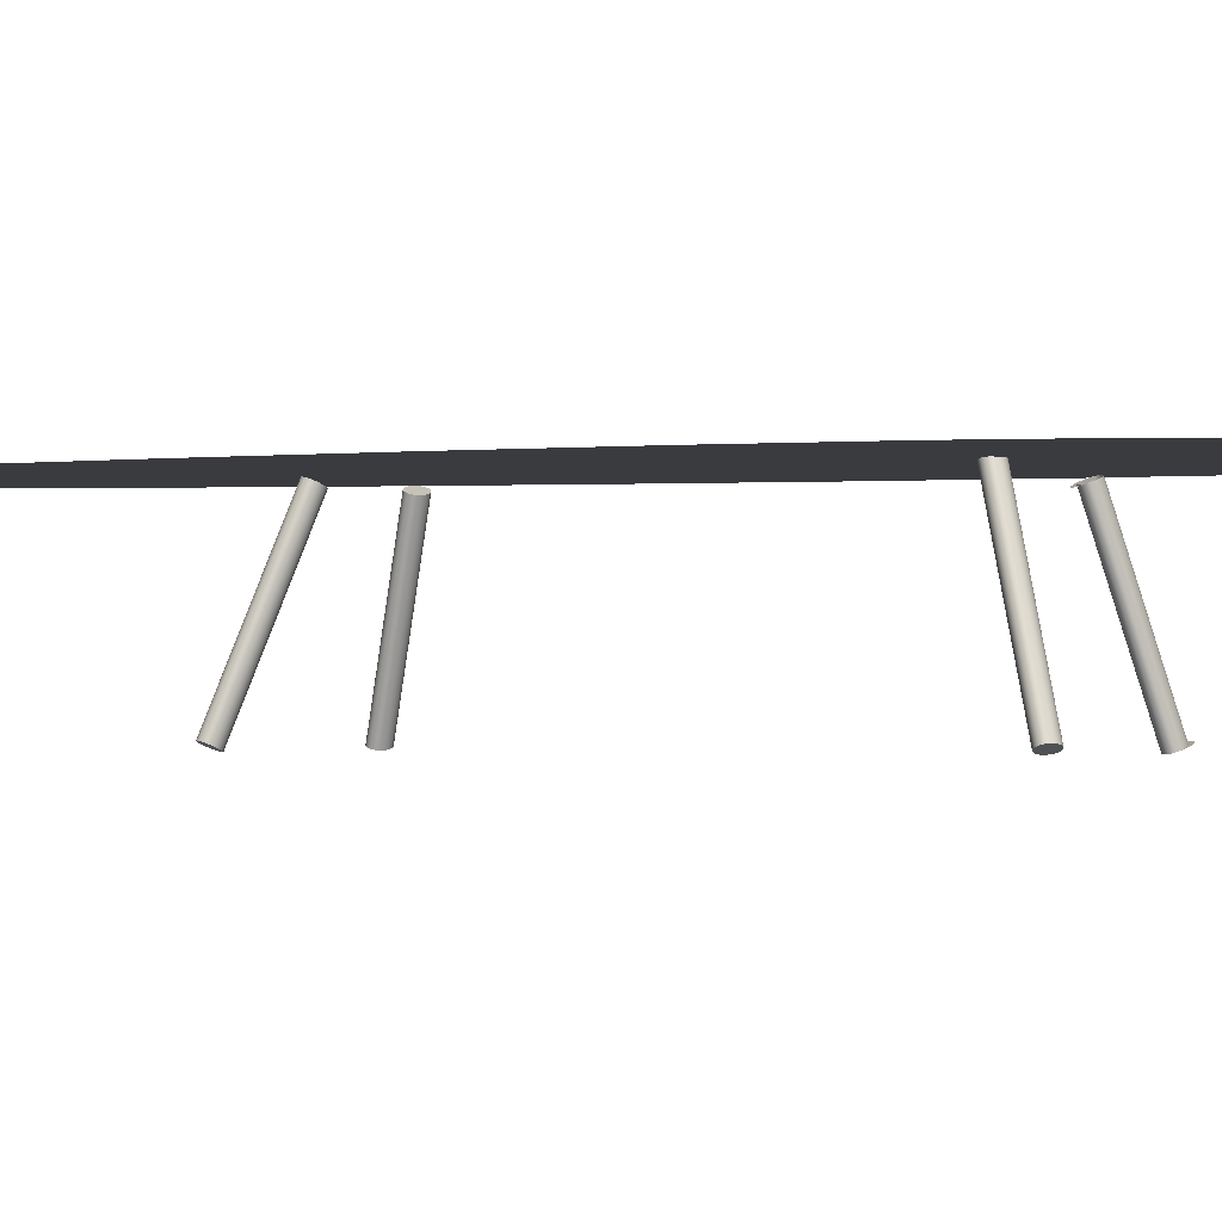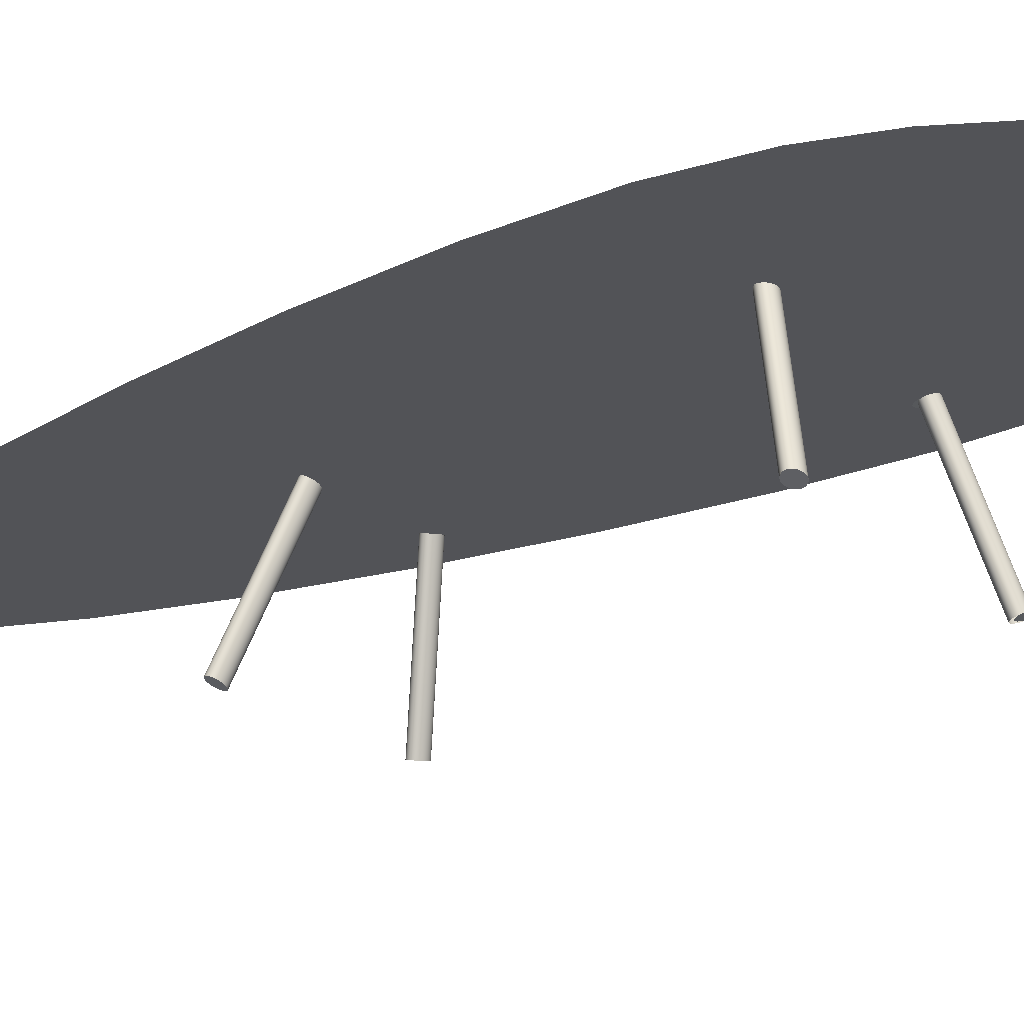
<metadata>
{"format":"obj","ext":"obj","renderer":"f3d","projection":"perspective","resolution":1024,"background":"white","views":[{"elev":-0.9,"azim":107.1,"up":"+Y"},{"elev":-22.3,"azim":122.6,"up":"+Y"}]}
</metadata>
<code>
g default
v -10.16 1.156 7.452
v -10.09 1.136 7.456
v -10.09 1.14 7.444
v -10.09 1.133 7.468
v -10.1 1.131 7.479
v -10.11 1.13 7.489
v -10.12 1.13 7.497
v -10.13 1.132 7.504
v -10.15 1.134 7.508
v -10.16 1.138 7.509
v -10.18 1.142 7.508
v -10.19 1.147 7.505
v -10.21 1.152 7.499
v -10.22 1.158 7.492
v -10.23 1.163 7.482
v -10.24 1.168 7.471
v -10.24 1.173 7.46
v -10.24 1.177 7.448
v -10.24 1.18 7.436
v -10.23 1.182 7.425
v -10.22 1.183 7.415
v -10.21 1.183 7.406
v -10.2 1.181 7.4
v -10.18 1.179 7.396
v -10.16 1.175 7.394
v -10.15 1.171 7.395
v -10.13 1.166 7.398
v -10.12 1.161 7.404
v -10.11 1.155 7.412
v -10.1 1.15 7.421
v -10.09 1.145 7.432
g polySurface52 polySurface49 polySurface44 polySurface37
f 1 2 3
f 1 3 31
f 1 31 30
f 1 30 29
f 1 29 28
f 1 28 27
f 1 27 26
f 1 26 25
f 1 25 24
f 1 24 23
f 1 23 22
f 1 22 21
f 1 21 20
f 1 20 19
f 1 19 18
f 1 18 17
f 1 17 16
f 1 16 15
f 1 15 14
f 1 14 13
f 1 13 12
f 1 12 11
f 1 11 10
f 1 10 9
f 1 9 8
f 1 8 7
f 1 7 6
f 1 6 5
f 1 5 4
f 1 4 2
g default
v -8.367 0.01629 7.167
v -8.377 0.01145 7.175
v -8.383 0.007011 7.186
v -8.386 0.003151 7.197
v -8.386 4.2e-05 7.21
v -8.383 -0.002178 7.222
v -8.376 -0.003415 7.234
v -8.367 -0.003613 7.245
v -8.355 -0.002764 7.255
v -8.342 -0.000905 7.262
v -8.327 0.001882 7.268
v -8.311 0.005476 7.271
v -8.295 0.009721 7.272
v -8.28 0.01443 7.27
v -8.266 0.0194 7.265
v -8.693 1.18 7.463
v -8.702 1.175 7.472
v -8.708 1.17 7.482
v -8.711 1.166 7.494
v -8.711 1.163 7.506
v -8.708 1.161 7.518
v -8.701 1.16 7.53
v -8.692 1.16 7.541
v -8.68 1.16 7.551
v -8.667 1.162 7.559
v -8.652 1.165 7.564
v -8.636 1.169 7.567
v -8.62 1.173 7.568
v -8.605 1.178 7.566
v -8.592 1.183 7.562
g polySurface44 polySurface37 polySurface45
f 33 48 47 32
f 34 49 48 33
f 35 50 49 34
f 36 51 50 35
f 37 52 51 36
f 38 53 52 37
f 39 54 53 38
f 40 55 54 39
f 41 56 55 40
f 42 57 56 41
f 43 58 57 42
f 44 59 58 43
f 45 60 59 44
f 46 61 60 45
g default
v -10.5 1.197 7.662
v -9.748 1.197 13.86
v -8.806 1.197 4.474
v -7.538 1.197 7.618
v -10.01 1.197 13.68
v -9.162 1.197 8.556
v -10.52 1.197 11.63
v -9.762 1.197 5.272
v -7.997 1.197 5.586
v -8.473 1.197 11.64
v -9.864 1.197 12.49
v -9.327 1.197 12.5
v -9.455 1.197 13.69
v -9.666 1.197 13.12
v -10.17 1.197 10.86
v -9.676 1.197 10.95
v -10.39 1.197 12.51
v -10.03 1.197 11.73
v -8.996 1.197 9.343
v -9.161 1.197 10.96
v -9.485 1.197 9.317
v -9.329 1.197 10.15
v -8.805 1.197 12.53
v -8.65 1.197 10.88
v -8.985 1.197 11.75
v -9.509 1.197 11.75
v -10.22 1.197 13.21
v -9.822 1.197 10.09
v -8.825 1.197 10.12
v -9.136 1.197 13.23
v -10.04 1.197 8.207
v -10.19 1.197 6.239
v -9.47 1.197 6.932
v -10.61 1.197 9.61
v -8.92 1.197 5.838
v -8.385 1.197 4.873
v -8.562 1.197 7.061
v -9.28 1.197 4.642
v -8.205 1.197 8.289
v -7.87 1.197 9.553
v -7.643 1.197 6.391
v -10.37 1.197 6.884
v -10.12 1.197 7.228
v -10.33 1.197 8.9
v -10.58 1.197 8.593
v -10.35 1.197 7.893
v -9.617 1.197 6.104
v -9.753 1.197 7.549
v -9.989 1.197 5.708
v -9.873 1.197 6.633
v -9.942 1.197 9.166
v -9.319 1.197 7.75
v -9.625 1.197 8.446
v -10.59 1.197 10.65
v -10.26 1.197 9.902
v -8.589 1.197 4.615
v -8.651 1.197 5.347
v -9.1 1.197 5.238
v -9.038 1.197 4.49
v -8.844 1.197 4.909
v -8.277 1.197 6.322
v -8.741 1.197 6.448
v -8.189 1.197 5.21
v -8.463 1.197 5.825
v -9.192 1.197 6.364
v -8.855 1.197 7.805
v -9.025 1.197 7.087
v -9.523 1.197 4.909
v -9.358 1.197 5.637
v -7.656 1.197 8.523
v -8.036 1.197 8.918
v -7.92 1.197 7.343
v -7.544 1.197 6.925
v -7.78 1.197 7.92
v -8.507 1.197 9.22
v -8.152 1.197 10.62
v -8.33 1.197 9.921
v -8.382 1.197 7.672
v -8.682 1.197 8.515
v -7.804 1.197 5.962
v -8.091 1.197 6.82
g polySurface37 polySurface43
f 75 74 91 73
f 79 78 88 72
f 83 82 89 77
f 86 85 90 81
f 107 106 95 105
f 111 110 93 104
f 114 113 94 109
f 116 76 89 112
f 121 120 99 119
f 125 124 97 118
f 128 127 98 123
f 130 108 94 126
f 135 134 102 133
f 138 137 101 132
f 140 80 90 136
f 142 122 98 139
f 74 75 66 63
f 75 72 88 66
f 75 73 87 72
f 78 79 76 68
f 79 77 89 76
f 79 72 87 77
f 82 83 80 67
f 83 81 90 80
f 83 77 87 81
f 85 86 84 71
f 86 73 91 84
f 86 81 87 73
f 106 107 103 62
f 107 104 93 103
f 107 105 92 104
f 110 111 108 69
f 111 109 94 108
f 111 104 92 109
f 113 114 82 67
f 114 112 89 82
f 114 109 92 112
f 76 116 115 68
f 116 105 95 115
f 116 112 92 105
f 120 121 117 64
f 121 118 97 117
f 121 119 96 118
f 124 125 122 70
f 125 123 98 122
f 125 118 96 123
f 127 128 113 67
f 128 126 94 113
f 128 123 96 126
f 108 130 129 69
f 130 119 99 129
f 130 126 96 119
f 134 135 131 65
f 135 132 101 131
f 135 133 100 132
f 137 138 85 71
f 138 136 90 85
f 138 132 100 136
f 80 140 127 67
f 140 139 98 127
f 140 136 100 139
f 122 142 141 70
f 142 133 102 141
f 142 139 100 133
g default
v -10.45 0.006403 7.078
v -10.38 -0.0101 7.07
v -10.38 -0.01403 7.082
v -10.38 -0.01707 7.094
v -10.39 -0.01908 7.105
v -10.4 -0.01998 7.115
v -10.41 -0.01972 7.123
v -10.42 -0.01833 7.13
v -10.44 -0.01585 7.134
v -10.45 -0.0124 7.135
v -10.47 -0.008128 7.134
v -10.48 -0.003223 7.131
v -10.5 0.002105 7.125
v -10.51 0.00762 7.118
v -10.52 0.01308 7.108
v -10.53 0.01825 7.097
v -10.53 0.0229 7.086
v -10.53 0.02683 7.074
v -10.53 0.02987 7.062
v -10.52 0.03188 7.051
v -10.51 0.03278 7.041
v -10.5 0.03253 7.032
v -10.49 0.03113 7.026
v -10.47 0.02865 7.022
v -10.45 0.0252 7.02
v -10.44 0.02093 7.021
v -10.42 0.01603 7.024
v -10.41 0.0107 7.03
v -10.4 0.005185 7.038
v -10.39 -0.000276 7.047
v -10.38 -0.005446 7.058
g polySurface49 polySurface44 polySurface37 polySurface51
f 144 145 143
f 173 144 143
f 172 173 143
f 171 172 143
f 170 171 143
f 169 170 143
f 168 169 143
f 167 168 143
f 166 167 143
f 165 166 143
f 164 165 143
f 163 164 143
f 162 163 143
f 161 162 143
f 160 161 143
f 159 160 143
f 158 159 143
f 157 158 143
f 156 157 143
f 155 156 143
f 154 155 143
f 153 154 143
f 152 153 143
f 151 152 143
f 150 151 143
f 149 150 143
f 148 149 143
f 147 148 143
f 146 147 143
f 145 146 143
g default
v -8.311 0.02035 7.212
v -8.236 0.03754 7.227
v -8.236 0.04065 7.215
v -8.239 0.04287 7.203
v -8.246 0.04411 7.191
v -8.255 0.0443 7.18
v -8.267 0.04346 7.17
v -8.281 0.0416 7.162
v -8.296 0.03881 7.157
v -8.311 0.03521 7.154
v -8.327 0.03097 7.153
v -8.342 0.02626 7.155
v -8.356 0.02129 7.16
v -8.255 0.02441 7.258
v -8.246 0.02924 7.249
v -8.239 0.03368 7.239
v -8.561 1.204 7.512
v -8.561 1.201 7.524
v -8.636 1.184 7.509
v -8.564 1.206 7.499
v -8.571 1.207 7.487
v -8.58 1.208 7.476
v -8.592 1.207 7.467
v -8.606 1.205 7.459
v -8.621 1.202 7.453
v -8.636 1.198 7.45
v -8.652 1.194 7.45
v -8.667 1.19 7.452
v -8.681 1.185 7.456
v -8.58 1.188 7.555
v -8.571 1.192 7.546
v -8.564 1.197 7.535
v -8.367 0.01629 7.167
v -8.693 1.18 7.463
v -8.702 1.175 7.472
v -8.708 1.17 7.482
v -8.711 1.166 7.494
v -8.711 1.163 7.506
v -8.708 1.161 7.518
v -8.701 1.16 7.53
v -8.692 1.16 7.541
v -8.68 1.16 7.551
v -8.667 1.162 7.559
v -8.652 1.165 7.564
v -8.636 1.169 7.567
v -8.62 1.173 7.568
v -8.605 1.178 7.566
v -8.592 1.183 7.562
v -8.266 0.0194 7.265
v -8.28 0.01443 7.27
v -8.295 0.009721 7.272
v -8.311 0.005476 7.271
v -8.327 0.001882 7.268
v -8.342 -0.000905 7.262
v -8.355 -0.002764 7.255
v -8.367 -0.003613 7.245
v -8.376 -0.003415 7.234
v -8.383 -0.002178 7.222
v -8.386 4.2e-05 7.21
v -8.386 0.003151 7.197
v -8.383 0.007011 7.186
v -8.377 0.01145 7.175
g polySurface49 polySurface44 polySurface37 polySurface50
f 176 175 174
f 177 176 174
f 178 177 174
f 179 178 174
f 180 179 174
f 181 180 174
f 182 181 174
f 183 182 174
f 184 183 174
f 185 184 174
f 186 185 174
f 206 186 174
f 235 206 174
f 234 235 174
f 233 234 174
f 232 233 174
f 231 232 174
f 230 231 174
f 229 230 174
f 228 229 174
f 227 228 174
f 226 227 174
f 225 226 174
f 224 225 174
f 223 224 174
f 222 223 174
f 187 222 174
f 188 187 174
f 189 188 174
f 175 189 174
f 192 191 190
f 192 190 193
f 192 193 194
f 192 194 195
f 192 195 196
f 192 196 197
f 192 197 198
f 192 198 199
f 192 199 200
f 192 200 201
f 192 201 202
f 192 202 207
f 192 207 208
f 192 208 209
f 192 209 210
f 192 210 211
f 192 211 212
f 192 212 213
f 192 213 214
f 192 214 215
f 192 215 216
f 192 216 217
f 192 217 218
f 192 218 219
f 192 219 220
f 192 220 221
f 192 221 203
f 192 203 204
f 192 204 205
f 192 205 191
f 176 190 191 175
f 177 193 190 176
f 178 194 193 177
f 179 195 194 178
f 180 196 195 179
f 181 197 196 180
f 182 198 197 181
f 183 199 198 182
f 184 200 199 183
f 185 201 200 184
f 186 202 201 185
f 206 207 202 186
f 187 203 221 222
f 188 204 203 187
f 189 205 204 188
f 175 191 205 189
g default
v -10.65 -0.000191 10.86
v -10.58 -0.01739 10.88
v -10.58 -0.02049 10.87
v -10.58 -0.02271 10.86
v -10.59 -0.02395 10.84
v -10.6 -0.02415 10.83
v -10.61 -0.0233 10.82
v -10.62 -0.02144 10.81
v -10.64 -0.01865 10.81
v -10.65 -0.01506 10.81
v -10.67 -0.01081 10.81
v -10.68 -0.006106 10.81
v -10.7 -0.001139 10.81
v -10.71 0.00387 10.82
v -10.72 0.008702 10.83
v -10.72 0.01314 10.84
v -10.73 0.017 10.85
v -10.73 0.02011 10.86
v -10.72 0.02233 10.87
v -10.72 0.02357 10.89
v -10.71 0.02377 10.9
v -10.7 0.02292 10.91
v -10.68 0.02106 10.91
v -10.67 0.01827 10.92
v -10.65 0.01468 10.92
v -10.64 0.01043 10.92
v -10.62 0.005724 10.92
v -10.61 0.000756 10.92
v -10.6 -0.004252 10.91
v -10.59 -0.009084 10.9
v -10.58 -0.01353 10.89
v -10.25 1.143 10.57
v -10.25 1.146 10.58
v -10.33 1.163 10.57
v -10.25 1.141 10.56
v -10.26 1.139 10.55
v -10.27 1.139 10.54
v -10.28 1.14 10.53
v -10.3 1.142 10.52
v -10.31 1.145 10.51
v -10.33 1.148 10.51
v -10.34 1.152 10.51
v -10.36 1.157 10.51
v -10.37 1.162 10.52
v -10.38 1.167 10.52
v -10.39 1.172 10.53
v -10.4 1.176 10.54
v -10.4 1.18 10.55
v -10.4 1.183 10.57
v -10.4 1.186 10.58
v -10.39 1.187 10.59
v -10.38 1.187 10.6
v -10.37 1.186 10.61
v -10.36 1.184 10.62
v -10.34 1.182 10.62
v -10.33 1.178 10.63
v -10.31 1.174 10.63
v -10.3 1.169 10.63
v -10.28 1.164 10.62
v -10.27 1.159 10.61
v -10.26 1.154 10.61
v -10.25 1.15 10.6
g polySurface44 polySurface37 polySurface48
f 238 237 236
f 239 238 236
f 240 239 236
f 241 240 236
f 242 241 236
f 243 242 236
f 244 243 236
f 245 244 236
f 246 245 236
f 247 246 236
f 248 247 236
f 249 248 236
f 250 249 236
f 251 250 236
f 252 251 236
f 253 252 236
f 254 253 236
f 255 254 236
f 256 255 236
f 257 256 236
f 258 257 236
f 259 258 236
f 260 259 236
f 261 260 236
f 262 261 236
f 263 262 236
f 264 263 236
f 265 264 236
f 266 265 236
f 237 266 236
f 269 268 267
f 269 267 270
f 269 270 271
f 269 271 272
f 269 272 273
f 269 273 274
f 269 274 275
f 269 275 276
f 269 276 277
f 269 277 278
f 269 278 279
f 269 279 280
f 269 280 281
f 269 281 282
f 269 282 283
f 269 283 284
f 269 284 285
f 269 285 286
f 269 286 287
f 269 287 288
f 269 288 289
f 269 289 290
f 269 290 291
f 269 291 292
f 269 292 293
f 269 293 294
f 269 294 295
f 269 295 296
f 269 296 297
f 269 297 268
f 238 267 268 237
f 239 270 267 238
f 240 271 270 239
f 241 272 271 240
f 242 273 272 241
f 243 274 273 242
f 244 275 274 243
f 245 276 275 244
f 246 277 276 245
f 247 278 277 246
f 248 279 278 247
f 249 280 279 248
f 250 281 280 249
f 251 282 281 250
f 252 283 282 251
f 253 284 283 252
f 254 285 284 253
f 255 286 285 254
f 256 287 286 255
f 257 288 287 256
f 258 289 288 257
f 259 290 289 258
f 260 291 290 259
f 261 292 291 260
f 262 293 292 261
f 263 294 293 262
f 264 295 294 263
f 265 296 295 264
f 266 297 296 265
f 237 268 297 266
g default
v -10.37 -0.02285 7.112
v -10.38 -0.01952 7.1
v -10.38 -0.01548 7.088
v -10.39 -0.0109 7.077
v -10.39 -0.005977 7.067
v -10.41 -0.000926 7.059
v -10.42 0.004031 7.053
v -10.44 0.008676 7.05
v -10.45 0.01281 7.049
v -10.47 0.01624 7.05
v -10.48 0.01884 7.054
v -10.5 0.02047 7.06
v -10.51 0.02108 7.069
v -10.52 0.02063 7.079
v -10.52 0.01914 7.09
v -10.53 0.01668 7.102
v -10.53 0.01336 7.114
v -10.52 0.009319 7.126
v -10.52 0.004736 7.137
v -10.51 -0.000187 7.147
v -10.5 -0.005238 7.155
v -10.48 -0.01019 7.161
v -10.47 -0.01484 7.164
v -10.45 -0.01897 7.165
v -10.43 -0.02241 7.164
v -10.42 -0.025 7.16
v -10.41 -0.02664 7.154
v -10.39 -0.02724 7.145
v -10.38 -0.02679 7.135
v -10.38 -0.0253 7.124
v -10.09 1.15 7.415
v -10.09 1.146 7.427
v -10.09 1.154 7.403
v -10.1 1.158 7.392
v -10.11 1.163 7.383
v -10.12 1.168 7.375
v -10.14 1.173 7.369
v -10.15 1.178 7.365
v -10.17 1.182 7.364
v -10.18 1.185 7.366
v -10.2 1.188 7.37
v -10.21 1.19 7.376
v -10.22 1.19 7.384
v -10.23 1.19 7.394
v -10.24 1.188 7.406
v -10.24 1.186 7.418
v -10.24 1.182 7.43
v -10.24 1.178 7.442
v -10.23 1.174 7.453
v -10.22 1.169 7.462
v -10.21 1.164 7.47
v -10.2 1.159 7.476
v -10.18 1.154 7.48
v -10.17 1.15 7.481
v -10.15 1.147 7.479
v -10.14 1.144 7.475
v -10.12 1.142 7.469
v -10.11 1.142 7.461
v -10.1 1.142 7.451
v -10.09 1.144 7.439
g polySurface44 polySurface37 polySurface47
f 299 328 329 298
f 300 330 328 299
f 301 331 330 300
f 302 332 331 301
f 303 333 332 302
f 304 334 333 303
f 305 335 334 304
f 306 336 335 305
f 307 337 336 306
f 308 338 337 307
f 309 339 338 308
f 310 340 339 309
f 311 341 340 310
f 312 342 341 311
f 313 343 342 312
f 314 344 343 313
f 315 345 344 314
f 316 346 345 315
f 317 347 346 316
f 318 348 347 317
f 319 349 348 318
f 320 350 349 319
f 321 351 350 320
f 322 352 351 321
f 323 353 352 322
f 324 354 353 323
f 325 355 354 324
f 326 356 355 325
f 327 357 356 326
f 298 329 357 327
g default
v -9.081 0.01041 11.08
v -9.005 0.03084 11.09
v -9.005 0.02691 11.08
v -9.008 0.02226 11.06
v -9.015 0.01709 11.05
v -9.024 0.01163 11.04
v -9.036 0.006117 11.04
v -9.05 0.000789 11.03
v -9.065 -0.004117 11.03
v -9.081 -0.008388 11.03
v -9.097 -0.01184 11.03
v -9.112 -0.01431 11.03
v -9.126 -0.01571 11.04
v -9.138 -0.01596 11.05
v -9.147 -0.01507 11.06
v -9.153 -0.01306 11.07
v -9.157 -0.01002 11.08
v -9.156 -0.006086 11.09
v -9.153 -0.001435 11.1
v -9.147 0.003735 11.11
v -9.137 0.009196 11.12
v -9.125 0.01471 11.13
v -9.111 0.02004 11.14
v -9.096 0.02494 11.14
v -9.08 0.02922 11.14
v -9.065 0.03266 11.14
v -9.049 0.03514 11.14
v -9.036 0.03654 11.13
v -9.024 0.03679 11.12
v -9.015 0.03589 11.11
v -9.008 0.03388 11.1
v -9.295 1.177 10.7
v -9.295 1.181 10.71
v -9.371 1.16 10.71
v -9.299 1.172 10.69
v -9.305 1.167 10.68
v -9.314 1.162 10.67
v -9.326 1.156 10.66
v -9.34 1.151 10.66
v -9.355 1.146 10.65
v -9.371 1.142 10.65
v -9.387 1.138 10.65
v -9.402 1.136 10.66
v -9.416 1.134 10.66
v -9.428 1.134 10.67
v -9.437 1.135 10.68
v -9.443 1.137 10.69
v -9.447 1.14 10.71
v -9.447 1.144 10.72
v -9.443 1.149 10.73
v -9.437 1.154 10.74
v -9.427 1.159 10.75
v -9.415 1.165 10.76
v -9.401 1.17 10.76
v -9.386 1.175 10.77
v -9.37 1.179 10.77
v -9.355 1.183 10.77
v -9.34 1.185 10.76
v -9.326 1.187 10.76
v -9.314 1.187 10.75
v -9.305 1.186 10.74
v -9.298 1.184 10.73
g polySurface44 polySurface37 polySurface46
f 360 359 358
f 361 360 358
f 362 361 358
f 363 362 358
f 364 363 358
f 365 364 358
f 366 365 358
f 367 366 358
f 368 367 358
f 369 368 358
f 370 369 358
f 371 370 358
f 372 371 358
f 373 372 358
f 374 373 358
f 375 374 358
f 376 375 358
f 377 376 358
f 378 377 358
f 379 378 358
f 380 379 358
f 381 380 358
f 382 381 358
f 383 382 358
f 384 383 358
f 385 384 358
f 386 385 358
f 387 386 358
f 388 387 358
f 359 388 358
f 391 390 389
f 391 389 392
f 391 392 393
f 391 393 394
f 391 394 395
f 391 395 396
f 391 396 397
f 391 397 398
f 391 398 399
f 391 399 400
f 391 400 401
f 391 401 402
f 391 402 403
f 391 403 404
f 391 404 405
f 391 405 406
f 391 406 407
f 391 407 408
f 391 408 409
f 391 409 410
f 391 410 411
f 391 411 412
f 391 412 413
f 391 413 414
f 391 414 415
f 391 415 416
f 391 416 417
f 391 417 418
f 391 418 419
f 391 419 390
f 360 389 390 359
f 361 392 389 360
f 362 393 392 361
f 363 394 393 362
f 364 395 394 363
f 365 396 395 364
f 366 397 396 365
f 367 398 397 366
f 368 399 398 367
f 369 400 399 368
f 370 401 400 369
f 371 402 401 370
f 372 403 402 371
f 373 404 403 372
f 374 405 404 373
f 375 406 405 374
f 376 407 406 375
f 377 408 407 376
f 378 409 408 377
f 379 410 409 378
f 380 411 410 379
f 381 412 411 380
f 382 413 412 381
f 383 414 413 382
f 384 415 414 383
f 385 416 415 384
f 386 417 416 385
f 387 418 417 386
f 388 419 418 387
f 359 390 419 388
g default
v -10.87 1.204 7.696
v -9.582 1.204 14.44
v -9.041 1.204 4.107
v -7.328 1.204 7.48
v -9.901 1.204 14.26
v -9.212 1.204 8.599
v -10.64 1.204 12.05
v -10.14 1.204 5.036
v -8.003 1.204 5.279
v -8.195 1.204 11.94
v -9.806 1.204 12.95
v -9.163 1.204 12.93
v -9.241 1.204 14.24
v -9.53 1.204 13.63
v -10.27 1.204 11.18
v -9.678 1.204 11.25
v -10.44 1.204 13
v -10.06 1.204 12.12
v -8.965 1.204 9.452
v -9.061 1.204 11.23
v -9.552 1.204 9.451
v -9.313 1.204 10.36
v -8.536 1.204 12.93
v -8.454 1.204 11.12
v -8.801 1.204 12.09
v -9.428 1.204 12.12
v -10.19 1.204 13.76
v -9.907 1.204 10.31
v -8.712 1.204 10.29
v -8.889 1.204 13.72
v -10.28 1.204 8.268
v -10.59 1.204 6.121
v -9.682 1.204 6.838
v -10.88 1.204 9.837
v -9.092 1.204 5.609
v -8.513 1.204 4.521
v -8.587 1.204 6.927
v -9.598 1.204 4.318
v -8.084 1.204 8.252
v -7.604 1.204 9.617
v -7.53 1.204 6.141
v -10.76 1.204 6.837
v -10.44 1.204 7.2
v -10.58 1.204 9.043
v -10.91 1.204 8.721
v -10.68 1.204 7.942
v -9.91 1.204 5.939
v -9.983 1.204 7.53
v -10.38 1.204 5.527
v -10.18 1.204 6.534
v -10.11 1.204 9.312
v -9.45 1.204 7.726
v -9.774 1.204 8.506
v -10.79 1.204 10.97
v -10.45 1.204 10.14
v -8.773 1.204 4.249
v -8.802 1.204 5.055
v -9.345 1.204 4.961
v -9.318 1.204 4.138
v -9.059 1.204 4.586
v -8.293 1.204 6.102
v -8.84 1.204 6.266
v -8.257 1.204 4.878
v -8.547 1.204 5.568
v -9.386 1.204 6.2
v -8.892 1.204 7.759
v -9.14 1.204 6.982
v -9.872 1.204 4.625
v -9.629 1.204 5.414
v -7.412 1.204 8.477
v -7.842 1.204 8.931
v -7.802 1.204 7.2
v -7.378 1.204 6.721
v -7.599 1.204 7.824
v -8.387 1.204 9.289
v -7.874 1.204 10.8
v -8.131 1.204 10.05
v -8.334 1.204 7.587
v -8.641 1.204 8.527
v -7.75 1.204 5.68
v -8.039 1.204 6.636
g polySurface53 Plane_split_1
f 433 432 449 431
f 437 436 446 430
f 441 440 447 435
f 444 443 448 439
f 465 464 453 463
f 469 468 451 462
f 472 471 452 467
f 474 434 447 470
f 479 478 457 477
f 483 482 455 476
f 486 485 456 481
f 488 466 452 484
f 493 492 460 491
f 496 495 459 490
f 498 438 448 494
f 500 480 456 497
f 432 433 424 421
f 433 430 446 424
f 433 431 445 430
f 436 437 434 426
f 437 435 447 434
f 437 430 445 435
f 440 441 438 425
f 441 439 448 438
f 441 435 445 439
f 443 444 442 429
f 444 431 449 442
f 444 439 445 431
f 464 465 461 420
f 465 462 451 461
f 465 463 450 462
f 468 469 466 427
f 469 467 452 466
f 469 462 450 467
f 471 472 440 425
f 472 470 447 440
f 472 467 450 470
f 434 474 473 426
f 474 463 453 473
f 474 470 450 463
f 478 479 475 422
f 479 476 455 475
f 479 477 454 476
f 482 483 480 428
f 483 481 456 480
f 483 476 454 481
f 485 486 471 425
f 486 484 452 471
f 486 481 454 484
f 466 488 487 427
f 488 477 457 487
f 488 484 454 477
f 492 493 489 423
f 493 490 459 489
f 493 491 458 490
f 495 496 443 429
f 496 494 448 443
f 496 490 458 494
f 438 498 485 425
f 498 497 456 485
f 498 494 458 497
f 480 500 499 428
f 500 491 460 499
f 500 497 458 491

</code>
